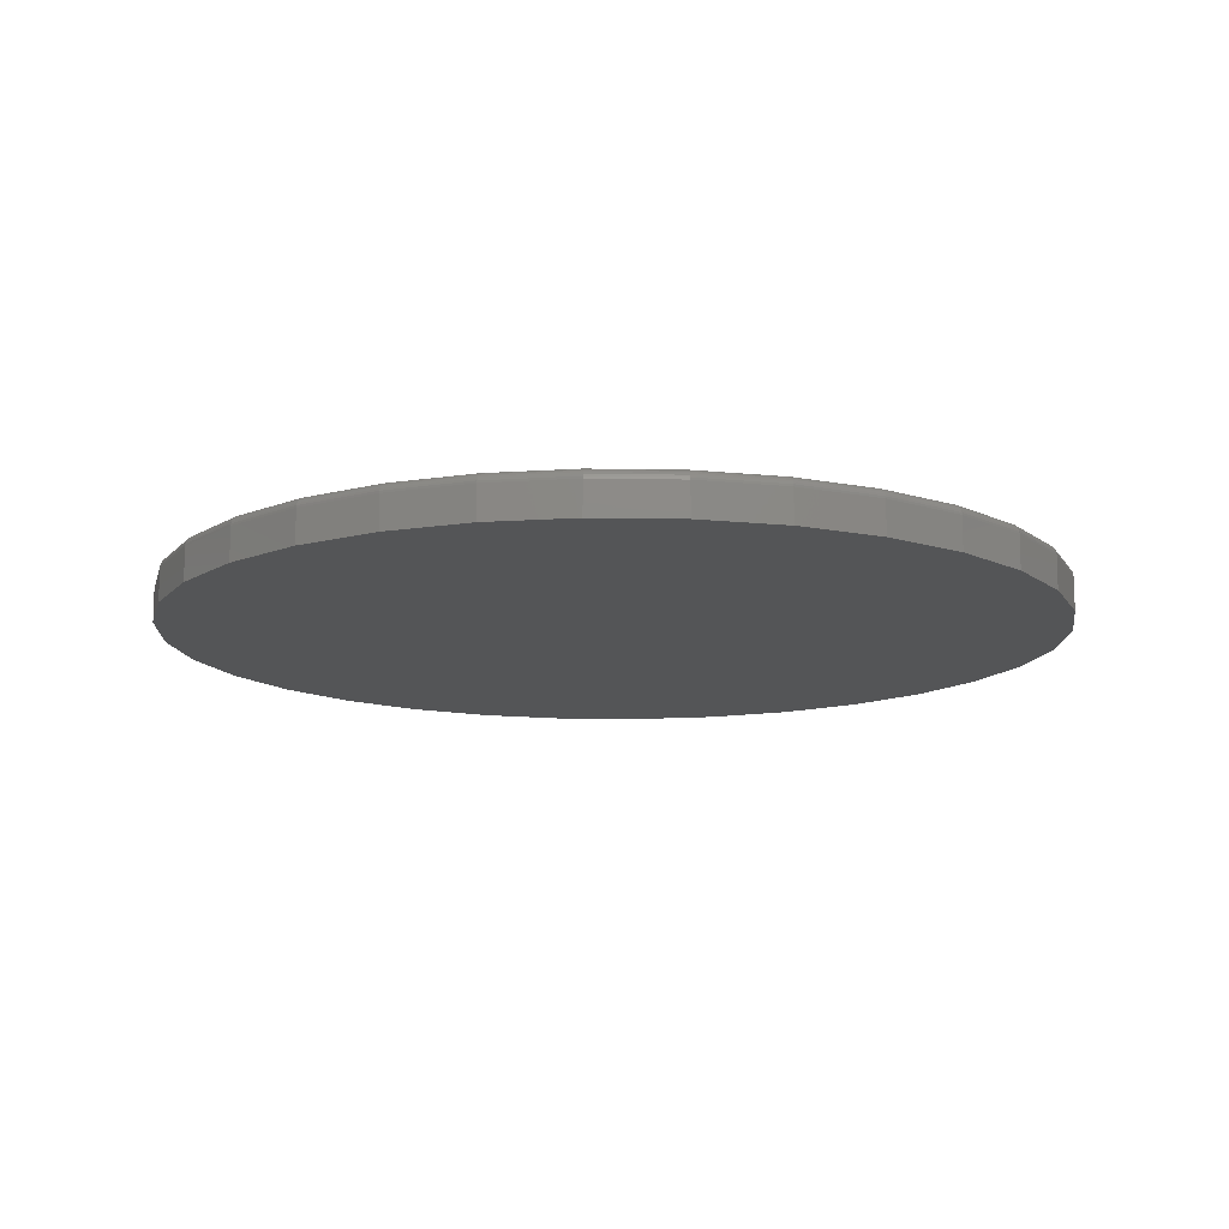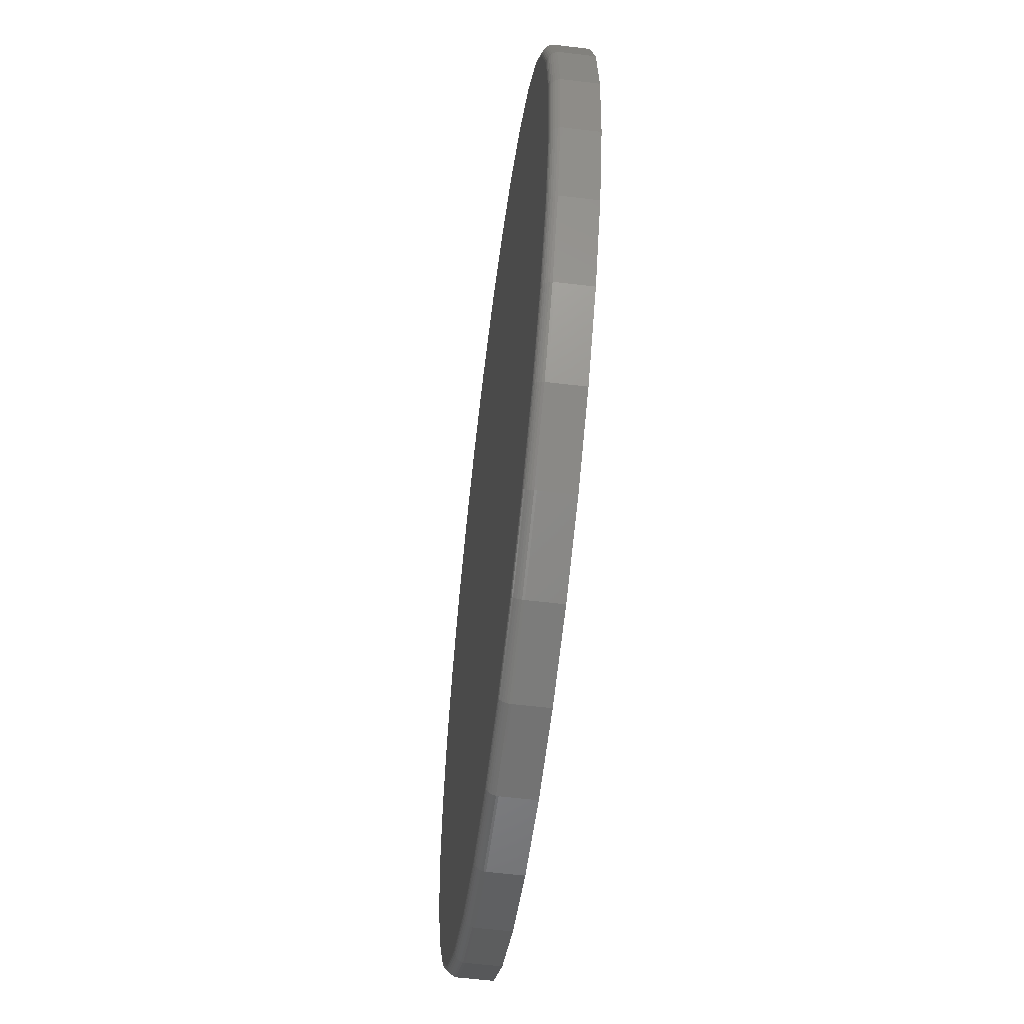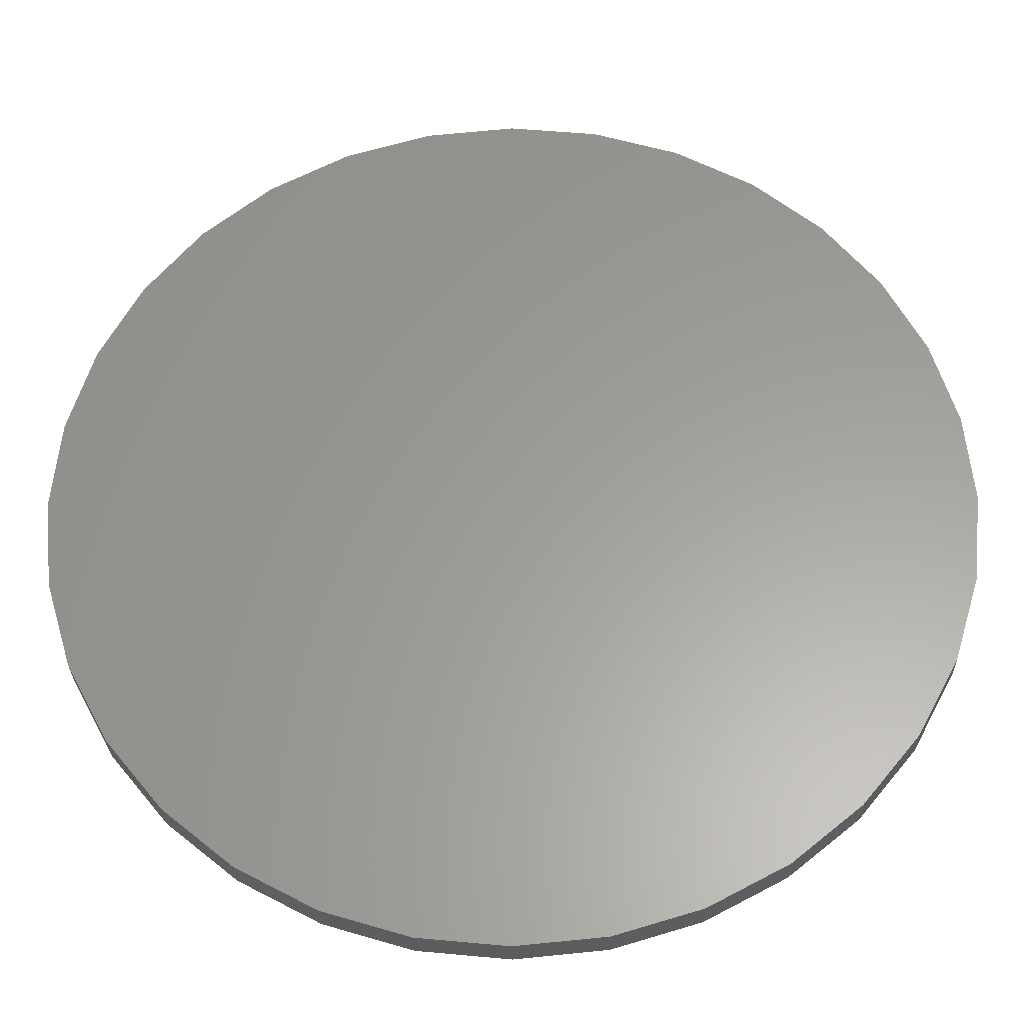
<metadata>
{"format":"stl","ext":"stl","renderer":"f3d","projection":"perspective","resolution":1024,"background":"white","views":[{"elev":-12.9,"azim":48.3,"up":"+Z"},{"elev":-58.5,"azim":82.9,"up":"+Y"},{"elev":-29.0,"azim":-179.1,"up":"+Y"}]}
</metadata>
<code>
# stl→obj: 320 verts, 636 faces
v -0.05219 0.31 0.03125
v 0.06798 0.31 0.03125
v 0.007895 0.3159 0.03125
v 0.1258 0.2924 0.03125
v -0.11 0.2924 0.03125
v 0.179 0.264 0.03125
v -0.1632 0.264 0.03125
v 0.2257 0.2257 0.03125
v -0.2099 0.2257 0.03125
v 0.264 0.179 0.03125
v -0.2482 0.179 0.03125
v 0.2924 0.1258 0.03125
v -0.2766 0.1258 0.03125
v 0.31 0.06798 0.03125
v -0.2942 0.06798 0.03125
v 0.3159 0.007895 0.03125
v -0.3001 0.007895 0.03125
v 0.31 -0.05219 0.03125
v -0.2942 -0.05219 0.03125
v 0.2924 -0.11 0.03125
v -0.2766 -0.11 0.03125
v 0.264 -0.1632 0.03125
v -0.2482 -0.1632 0.03125
v 0.2257 -0.2099 0.03125
v -0.2099 -0.2099 0.03125
v 0.179 -0.2482 0.03125
v -0.1632 -0.2482 0.03125
v 0.1258 -0.2766 0.03125
v -0.11 -0.2766 0.03125
v 0.06798 -0.2942 0.03125
v -0.05219 -0.2942 0.03125
v 0.007895 -0.3001 0.03125
v 0.3237 0.007895 0
v 0.3237 0.007895 0.02344
v 0.3176 -0.05371 0
v 0.3176 -0.05371 0.02344
v 0.2996 -0.113 0
v 0.2996 -0.113 0.02344
v 0.2705 -0.1675 0
v 0.2705 -0.1675 0.02344
v 0.2312 -0.2154 0
v 0.2312 -0.2154 0.02344
v 0.1833 -0.2547 0
v 0.1833 -0.2547 0.02344
v 0.1287 -0.2839 0
v 0.1287 -0.2839 0.02344
v 0.0695 -0.3018 0
v 0.0695 -0.3018 0.02344
v 0.007895 -0.3079 0
v 0.007895 -0.3079 0.02344
v -0.05371 -0.3018 0
v -0.05371 -0.3018 0.02344
v -0.113 -0.2839 0
v -0.113 -0.2839 0.02344
v -0.1675 -0.2547 0
v -0.1675 -0.2547 0.02344
v -0.2154 -0.2154 0
v -0.2154 -0.2154 0.02344
v -0.2547 -0.1675 0
v -0.2547 -0.1675 0.02344
v -0.2839 -0.113 0
v -0.2839 -0.113 0.02344
v -0.3018 -0.05371 0
v -0.3018 -0.05371 0.02344
v -0.3079 0.007895 0
v -0.3079 0.007895 0.02344
v -0.3018 0.0695 0
v -0.3018 0.0695 0.02344
v -0.2839 0.1287 0
v -0.2839 0.1287 0.02344
v -0.2547 0.1833 0
v -0.2547 0.1833 0.02344
v -0.2154 0.2312 0
v -0.2154 0.2312 0.02344
v -0.1675 0.2705 0
v -0.1675 0.2705 0.02344
v -0.113 0.2996 0
v -0.113 0.2996 0.02344
v -0.05371 0.3176 0
v -0.05371 0.3176 0.02344
v 0.007895 0.3237 0
v 0.007895 0.3237 0.02344
v 0.0695 0.3176 0
v 0.0695 0.3176 0.02344
v 0.1287 0.2996 0
v 0.1287 0.2996 0.02344
v 0.1833 0.2705 0
v 0.1833 0.2705 0.02344
v 0.2312 0.2312 0
v 0.2312 0.2312 0.02344
v 0.2705 0.1833 0
v 0.2705 0.1833 0.02344
v 0.2996 0.1287 0
v 0.2996 0.1287 0.02344
v 0.3176 0.0695 0
v 0.3176 0.0695 0.02344
v -0.3016 0.007895 0.0311
v -0.2957 0.06828 0.0311
v -0.3031 0.007895 0.03066
v -0.2971 0.06856 0.03066
v -0.3044 0.007895 0.02993
v -0.2984 0.06882 0.02993
v -0.3056 0.007895 0.02896
v -0.2996 0.06906 0.02896
v -0.3066 0.007895 0.02778
v -0.3005 0.06925 0.02778
v -0.3073 0.007895 0.02643
v -0.3012 0.06939 0.02643
v -0.3077 0.007895 0.02496
v -0.3017 0.06947 0.02496
v 0.3114 0.06828 0.0311
v 0.3174 0.007895 0.0311
v 0.3129 0.06856 0.03066
v 0.3189 0.007895 0.03066
v 0.3142 0.06882 0.02993
v 0.3202 0.007895 0.02993
v 0.3154 0.06906 0.02896
v 0.3214 0.007895 0.02896
v 0.3163 0.06925 0.02778
v 0.3224 0.007895 0.02778
v 0.317 0.06939 0.02643
v 0.3231 0.007895 0.02643
v 0.3175 0.06947 0.02496
v 0.3235 0.007895 0.02496
v 0.2938 0.1263 0.0311
v 0.2952 0.1269 0.03066
v 0.2964 0.1274 0.02993
v 0.2975 0.1279 0.02896
v 0.2984 0.1282 0.02778
v 0.2991 0.1285 0.02643
v 0.2995 0.1287 0.02496
v 0.2652 0.1798 0.0311
v 0.2665 0.1807 0.03066
v 0.2676 0.1814 0.02993
v 0.2686 0.1821 0.02896
v 0.2694 0.1826 0.02778
v 0.27 0.183 0.02643
v 0.2703 0.1833 0.02496
v 0.2267 0.2267 0.0311
v 0.2278 0.2278 0.03066
v 0.2287 0.2287 0.02993
v 0.2296 0.2296 0.02896
v 0.2303 0.2303 0.02778
v 0.2308 0.2308 0.02643
v 0.2311 0.2311 0.02496
v 0.1798 0.2652 0.0311
v 0.1807 0.2665 0.03066
v 0.1814 0.2676 0.02993
v 0.1821 0.2686 0.02896
v 0.1826 0.2694 0.02778
v 0.183 0.27 0.02643
v 0.1833 0.2703 0.02496
v 0.1263 0.2938 0.0311
v 0.1269 0.2952 0.03066
v 0.1274 0.2964 0.02993
v 0.1279 0.2975 0.02896
v 0.1282 0.2984 0.02778
v 0.1285 0.2991 0.02643
v 0.1287 0.2995 0.02496
v 0.06828 0.3114 0.0311
v 0.06856 0.3129 0.03066
v 0.06882 0.3142 0.02993
v 0.06906 0.3154 0.02896
v 0.06925 0.3163 0.02778
v 0.06939 0.317 0.02643
v 0.06947 0.3175 0.02496
v 0.007895 0.3174 0.0311
v 0.007895 0.3189 0.03066
v 0.007895 0.3202 0.02993
v 0.007895 0.3214 0.02896
v 0.007895 0.3224 0.02778
v 0.007895 0.3231 0.02643
v 0.007895 0.3235 0.02496
v -0.05249 0.3114 0.0311
v -0.05277 0.3129 0.03066
v -0.05304 0.3142 0.02993
v -0.05327 0.3154 0.02896
v -0.05346 0.3163 0.02778
v -0.0536 0.317 0.02643
v -0.05368 0.3175 0.02496
v -0.1105 0.2938 0.0311
v -0.1111 0.2952 0.03066
v -0.1116 0.2964 0.02993
v -0.1121 0.2975 0.02896
v -0.1124 0.2984 0.02778
v -0.1127 0.2991 0.02643
v -0.1129 0.2995 0.02496
v -0.1641 0.2652 0.0311
v -0.1649 0.2665 0.03066
v -0.1656 0.2676 0.02993
v -0.1663 0.2686 0.02896
v -0.1668 0.2694 0.02778
v -0.1672 0.27 0.02643
v -0.1675 0.2703 0.02496
v -0.211 0.2267 0.0311
v -0.212 0.2278 0.03066
v -0.2129 0.2287 0.02993
v -0.2138 0.2296 0.02896
v -0.2145 0.2303 0.02778
v -0.215 0.2308 0.02643
v -0.2153 0.2311 0.02496
v -0.2494 0.1798 0.0311
v -0.2507 0.1807 0.03066
v -0.2518 0.1814 0.02993
v -0.2528 0.1821 0.02896
v -0.2536 0.1826 0.02778
v -0.2542 0.183 0.02643
v -0.2545 0.1833 0.02496
v -0.278 0.1263 0.0311
v -0.2794 0.1269 0.03066
v -0.2806 0.1274 0.02993
v -0.2817 0.1279 0.02896
v -0.2826 0.1282 0.02778
v -0.2833 0.1285 0.02643
v -0.2837 0.1287 0.02496
v 0.3114 -0.05249 0.0311
v 0.3129 -0.05277 0.03066
v 0.3142 -0.05304 0.02993
v 0.3154 -0.05327 0.02896
v 0.3163 -0.05346 0.02778
v 0.317 -0.0536 0.02643
v 0.3175 -0.05368 0.02496
v -0.2957 -0.05249 0.0311
v -0.2971 -0.05277 0.03066
v -0.2984 -0.05304 0.02993
v -0.2996 -0.05327 0.02896
v -0.3005 -0.05346 0.02778
v -0.3012 -0.0536 0.02643
v -0.3017 -0.05368 0.02496
v -0.278 -0.1105 0.0311
v -0.2794 -0.1111 0.03066
v -0.2806 -0.1116 0.02993
v -0.2817 -0.1121 0.02896
v -0.2826 -0.1124 0.02778
v -0.2833 -0.1127 0.02643
v -0.2837 -0.1129 0.02496
v -0.2494 -0.1641 0.0311
v -0.2507 -0.1649 0.03066
v -0.2518 -0.1656 0.02993
v -0.2528 -0.1663 0.02896
v -0.2536 -0.1668 0.02778
v -0.2542 -0.1672 0.02643
v -0.2545 -0.1675 0.02496
v -0.211 -0.211 0.0311
v -0.212 -0.212 0.03066
v -0.2129 -0.2129 0.02993
v -0.2138 -0.2138 0.02896
v -0.2145 -0.2145 0.02778
v -0.215 -0.215 0.02643
v -0.2153 -0.2153 0.02496
v -0.1641 -0.2494 0.0311
v -0.1649 -0.2507 0.03066
v -0.1656 -0.2518 0.02993
v -0.1663 -0.2528 0.02896
v -0.1668 -0.2536 0.02778
v -0.1672 -0.2542 0.02643
v -0.1675 -0.2545 0.02496
v -0.1105 -0.278 0.0311
v -0.1111 -0.2794 0.03066
v -0.1116 -0.2806 0.02993
v -0.1121 -0.2817 0.02896
v -0.1124 -0.2826 0.02778
v -0.1127 -0.2833 0.02643
v -0.1129 -0.2837 0.02496
v -0.05249 -0.2957 0.0311
v -0.05277 -0.2971 0.03066
v -0.05304 -0.2984 0.02993
v -0.05327 -0.2996 0.02896
v -0.05346 -0.3005 0.02778
v -0.0536 -0.3012 0.02643
v -0.05368 -0.3017 0.02496
v 0.007895 -0.3016 0.0311
v 0.007895 -0.3031 0.03066
v 0.007895 -0.3044 0.02993
v 0.007895 -0.3056 0.02896
v 0.007895 -0.3066 0.02778
v 0.007895 -0.3073 0.02643
v 0.007895 -0.3077 0.02496
v 0.06828 -0.2957 0.0311
v 0.06856 -0.2971 0.03066
v 0.06882 -0.2984 0.02993
v 0.06906 -0.2996 0.02896
v 0.06925 -0.3005 0.02778
v 0.06939 -0.3012 0.02643
v 0.06947 -0.3017 0.02496
v 0.1263 -0.278 0.0311
v 0.1269 -0.2794 0.03066
v 0.1274 -0.2806 0.02993
v 0.1279 -0.2817 0.02896
v 0.1282 -0.2826 0.02778
v 0.1285 -0.2833 0.02643
v 0.1287 -0.2837 0.02496
v 0.1798 -0.2494 0.0311
v 0.1807 -0.2507 0.03066
v 0.1814 -0.2518 0.02993
v 0.1821 -0.2528 0.02896
v 0.1826 -0.2536 0.02778
v 0.183 -0.2542 0.02643
v 0.1833 -0.2545 0.02496
v 0.2267 -0.211 0.0311
v 0.2278 -0.212 0.03066
v 0.2287 -0.2129 0.02993
v 0.2296 -0.2138 0.02896
v 0.2303 -0.2145 0.02778
v 0.2308 -0.215 0.02643
v 0.2311 -0.2153 0.02496
v 0.2652 -0.1641 0.0311
v 0.2665 -0.1649 0.03066
v 0.2676 -0.1656 0.02993
v 0.2686 -0.1663 0.02896
v 0.2694 -0.1668 0.02778
v 0.27 -0.1672 0.02643
v 0.2703 -0.1675 0.02496
v 0.2938 -0.1105 0.0311
v 0.2952 -0.1111 0.03066
v 0.2964 -0.1116 0.02993
v 0.2975 -0.1121 0.02896
v 0.2984 -0.1124 0.02778
v 0.2991 -0.1127 0.02643
v 0.2995 -0.1129 0.02496
f 1 2 3
f 2 1 4
f 4 1 5
f 4 5 6
f 6 5 7
f 6 7 8
f 8 7 9
f 8 9 10
f 10 9 11
f 10 11 12
f 12 11 13
f 12 13 14
f 14 13 15
f 14 15 16
f 16 15 17
f 16 17 18
f 18 17 19
f 18 19 20
f 20 19 21
f 20 21 22
f 22 21 23
f 22 23 24
f 24 23 25
f 24 25 26
f 26 25 27
f 26 27 28
f 28 27 29
f 28 29 30
f 30 29 31
f 30 31 32
f 33 34 35
f 35 34 36
f 35 36 37
f 37 36 38
f 37 38 39
f 39 38 40
f 39 40 41
f 41 40 42
f 41 42 43
f 43 42 44
f 43 44 45
f 45 44 46
f 45 46 47
f 47 46 48
f 47 48 49
f 49 48 50
f 49 50 51
f 51 50 52
f 51 52 53
f 53 52 54
f 53 54 55
f 55 54 56
f 55 56 57
f 57 56 58
f 57 58 59
f 59 58 60
f 59 60 61
f 61 60 62
f 61 62 63
f 63 62 64
f 63 64 65
f 65 64 66
f 65 66 67
f 67 66 68
f 67 68 69
f 69 68 70
f 69 70 71
f 71 70 72
f 71 72 73
f 73 72 74
f 73 74 75
f 75 74 76
f 75 76 77
f 77 76 78
f 77 78 79
f 79 78 80
f 79 80 81
f 81 80 82
f 81 82 83
f 83 82 84
f 83 84 85
f 85 84 86
f 85 86 87
f 87 86 88
f 87 88 89
f 89 88 90
f 89 90 91
f 91 90 92
f 91 92 93
f 93 92 94
f 93 94 95
f 95 94 96
f 95 96 33
f 33 96 34
f 17 15 97
f 97 15 98
f 97 98 99
f 99 98 100
f 99 100 101
f 101 100 102
f 101 102 103
f 103 102 104
f 103 104 105
f 105 104 106
f 105 106 107
f 107 106 108
f 107 108 109
f 109 108 110
f 109 110 66
f 66 110 68
f 14 16 111
f 111 16 112
f 111 112 113
f 113 112 114
f 113 114 115
f 115 114 116
f 115 116 117
f 117 116 118
f 117 118 119
f 119 118 120
f 119 120 121
f 121 120 122
f 121 122 123
f 123 122 124
f 123 124 96
f 96 124 34
f 12 14 125
f 125 14 111
f 125 111 126
f 126 111 113
f 126 113 127
f 127 113 115
f 127 115 128
f 128 115 117
f 128 117 129
f 129 117 119
f 129 119 130
f 130 119 121
f 130 121 131
f 131 121 123
f 131 123 94
f 94 123 96
f 10 12 132
f 132 12 125
f 132 125 133
f 133 125 126
f 133 126 134
f 134 126 127
f 134 127 135
f 135 127 128
f 135 128 136
f 136 128 129
f 136 129 137
f 137 129 130
f 137 130 138
f 138 130 131
f 138 131 92
f 92 131 94
f 8 10 139
f 139 10 132
f 139 132 140
f 140 132 133
f 140 133 141
f 141 133 134
f 141 134 142
f 142 134 135
f 142 135 143
f 143 135 136
f 143 136 144
f 144 136 137
f 144 137 145
f 145 137 138
f 145 138 90
f 90 138 92
f 6 8 146
f 146 8 139
f 146 139 147
f 147 139 140
f 147 140 148
f 148 140 141
f 148 141 149
f 149 141 142
f 149 142 150
f 150 142 143
f 150 143 151
f 151 143 144
f 151 144 152
f 152 144 145
f 152 145 88
f 88 145 90
f 4 6 153
f 153 6 146
f 153 146 154
f 154 146 147
f 154 147 155
f 155 147 148
f 155 148 156
f 156 148 149
f 156 149 157
f 157 149 150
f 157 150 158
f 158 150 151
f 158 151 159
f 159 151 152
f 159 152 86
f 86 152 88
f 2 4 160
f 160 4 153
f 160 153 161
f 161 153 154
f 161 154 162
f 162 154 155
f 162 155 163
f 163 155 156
f 163 156 164
f 164 156 157
f 164 157 165
f 165 157 158
f 165 158 166
f 166 158 159
f 166 159 84
f 84 159 86
f 3 2 167
f 167 2 160
f 167 160 168
f 168 160 161
f 168 161 169
f 169 161 162
f 169 162 170
f 170 162 163
f 170 163 171
f 171 163 164
f 171 164 172
f 172 164 165
f 172 165 173
f 173 165 166
f 173 166 82
f 82 166 84
f 1 3 174
f 174 3 167
f 174 167 175
f 175 167 168
f 175 168 176
f 176 168 169
f 176 169 177
f 177 169 170
f 177 170 178
f 178 170 171
f 178 171 179
f 179 171 172
f 179 172 180
f 180 172 173
f 180 173 80
f 80 173 82
f 5 1 181
f 181 1 174
f 181 174 182
f 182 174 175
f 182 175 183
f 183 175 176
f 183 176 184
f 184 176 177
f 184 177 185
f 185 177 178
f 185 178 186
f 186 178 179
f 186 179 187
f 187 179 180
f 187 180 78
f 78 180 80
f 7 5 188
f 188 5 181
f 188 181 189
f 189 181 182
f 189 182 190
f 190 182 183
f 190 183 191
f 191 183 184
f 191 184 192
f 192 184 185
f 192 185 193
f 193 185 186
f 193 186 194
f 194 186 187
f 194 187 76
f 76 187 78
f 9 7 195
f 195 7 188
f 195 188 196
f 196 188 189
f 196 189 197
f 197 189 190
f 197 190 198
f 198 190 191
f 198 191 199
f 199 191 192
f 199 192 200
f 200 192 193
f 200 193 201
f 201 193 194
f 201 194 74
f 74 194 76
f 11 9 202
f 202 9 195
f 202 195 203
f 203 195 196
f 203 196 204
f 204 196 197
f 204 197 205
f 205 197 198
f 205 198 206
f 206 198 199
f 206 199 207
f 207 199 200
f 207 200 208
f 208 200 201
f 208 201 72
f 72 201 74
f 13 11 209
f 209 11 202
f 209 202 210
f 210 202 203
f 210 203 211
f 211 203 204
f 211 204 212
f 212 204 205
f 212 205 213
f 213 205 206
f 213 206 214
f 214 206 207
f 214 207 215
f 215 207 208
f 215 208 70
f 70 208 72
f 15 13 98
f 98 13 209
f 98 209 100
f 100 209 210
f 100 210 102
f 102 210 211
f 102 211 104
f 104 211 212
f 104 212 106
f 106 212 213
f 106 213 108
f 108 213 214
f 108 214 110
f 110 214 215
f 110 215 68
f 68 215 70
f 16 18 112
f 112 18 216
f 112 216 114
f 114 216 217
f 114 217 116
f 116 217 218
f 116 218 118
f 118 218 219
f 118 219 120
f 120 219 220
f 120 220 122
f 122 220 221
f 122 221 124
f 124 221 222
f 124 222 34
f 34 222 36
f 19 17 223
f 223 17 97
f 223 97 224
f 224 97 99
f 224 99 225
f 225 99 101
f 225 101 226
f 226 101 103
f 226 103 227
f 227 103 105
f 227 105 228
f 228 105 107
f 228 107 229
f 229 107 109
f 229 109 64
f 64 109 66
f 21 19 230
f 230 19 223
f 230 223 231
f 231 223 224
f 231 224 232
f 232 224 225
f 232 225 233
f 233 225 226
f 233 226 234
f 234 226 227
f 234 227 235
f 235 227 228
f 235 228 236
f 236 228 229
f 236 229 62
f 62 229 64
f 23 21 237
f 237 21 230
f 237 230 238
f 238 230 231
f 238 231 239
f 239 231 232
f 239 232 240
f 240 232 233
f 240 233 241
f 241 233 234
f 241 234 242
f 242 234 235
f 242 235 243
f 243 235 236
f 243 236 60
f 60 236 62
f 25 23 244
f 244 23 237
f 244 237 245
f 245 237 238
f 245 238 246
f 246 238 239
f 246 239 247
f 247 239 240
f 247 240 248
f 248 240 241
f 248 241 249
f 249 241 242
f 249 242 250
f 250 242 243
f 250 243 58
f 58 243 60
f 27 25 251
f 251 25 244
f 251 244 252
f 252 244 245
f 252 245 253
f 253 245 246
f 253 246 254
f 254 246 247
f 254 247 255
f 255 247 248
f 255 248 256
f 256 248 249
f 256 249 257
f 257 249 250
f 257 250 56
f 56 250 58
f 29 27 258
f 258 27 251
f 258 251 259
f 259 251 252
f 259 252 260
f 260 252 253
f 260 253 261
f 261 253 254
f 261 254 262
f 262 254 255
f 262 255 263
f 263 255 256
f 263 256 264
f 264 256 257
f 264 257 54
f 54 257 56
f 31 29 265
f 265 29 258
f 265 258 266
f 266 258 259
f 266 259 267
f 267 259 260
f 267 260 268
f 268 260 261
f 268 261 269
f 269 261 262
f 269 262 270
f 270 262 263
f 270 263 271
f 271 263 264
f 271 264 52
f 52 264 54
f 32 31 272
f 272 31 265
f 272 265 273
f 273 265 266
f 273 266 274
f 274 266 267
f 274 267 275
f 275 267 268
f 275 268 276
f 276 268 269
f 276 269 277
f 277 269 270
f 277 270 278
f 278 270 271
f 278 271 50
f 50 271 52
f 30 32 279
f 279 32 272
f 279 272 280
f 280 272 273
f 280 273 281
f 281 273 274
f 281 274 282
f 282 274 275
f 282 275 283
f 283 275 276
f 283 276 284
f 284 276 277
f 284 277 285
f 285 277 278
f 285 278 48
f 48 278 50
f 28 30 286
f 286 30 279
f 286 279 287
f 287 279 280
f 287 280 288
f 288 280 281
f 288 281 289
f 289 281 282
f 289 282 290
f 290 282 283
f 290 283 291
f 291 283 284
f 291 284 292
f 292 284 285
f 292 285 46
f 46 285 48
f 26 28 293
f 293 28 286
f 293 286 294
f 294 286 287
f 294 287 295
f 295 287 288
f 295 288 296
f 296 288 289
f 296 289 297
f 297 289 290
f 297 290 298
f 298 290 291
f 298 291 299
f 299 291 292
f 299 292 44
f 44 292 46
f 24 26 300
f 300 26 293
f 300 293 301
f 301 293 294
f 301 294 302
f 302 294 295
f 302 295 303
f 303 295 296
f 303 296 304
f 304 296 297
f 304 297 305
f 305 297 298
f 305 298 306
f 306 298 299
f 306 299 42
f 42 299 44
f 22 24 307
f 307 24 300
f 307 300 308
f 308 300 301
f 308 301 309
f 309 301 302
f 309 302 310
f 310 302 303
f 310 303 311
f 311 303 304
f 311 304 312
f 312 304 305
f 312 305 313
f 313 305 306
f 313 306 40
f 40 306 42
f 20 22 314
f 314 22 307
f 314 307 315
f 315 307 308
f 315 308 316
f 316 308 309
f 316 309 317
f 317 309 310
f 317 310 318
f 318 310 311
f 318 311 319
f 319 311 312
f 319 312 320
f 320 312 313
f 320 313 38
f 38 313 40
f 18 20 216
f 216 20 314
f 216 314 217
f 217 314 315
f 217 315 218
f 218 315 316
f 218 316 219
f 219 316 317
f 219 317 220
f 220 317 318
f 220 318 221
f 221 318 319
f 221 319 222
f 222 319 320
f 222 320 36
f 36 320 38
f 81 83 79
f 49 51 47
f 47 51 53
f 47 53 45
f 45 53 55
f 45 55 43
f 43 55 57
f 43 57 41
f 41 57 59
f 41 59 39
f 39 59 61
f 39 61 37
f 37 61 63
f 37 63 35
f 35 63 65
f 35 65 33
f 33 65 67
f 33 67 95
f 95 67 69
f 95 69 93
f 93 69 71
f 93 71 91
f 91 71 73
f 91 73 89
f 89 73 75
f 89 75 87
f 87 75 77
f 87 77 85
f 85 77 79
f 85 79 83

</code>
